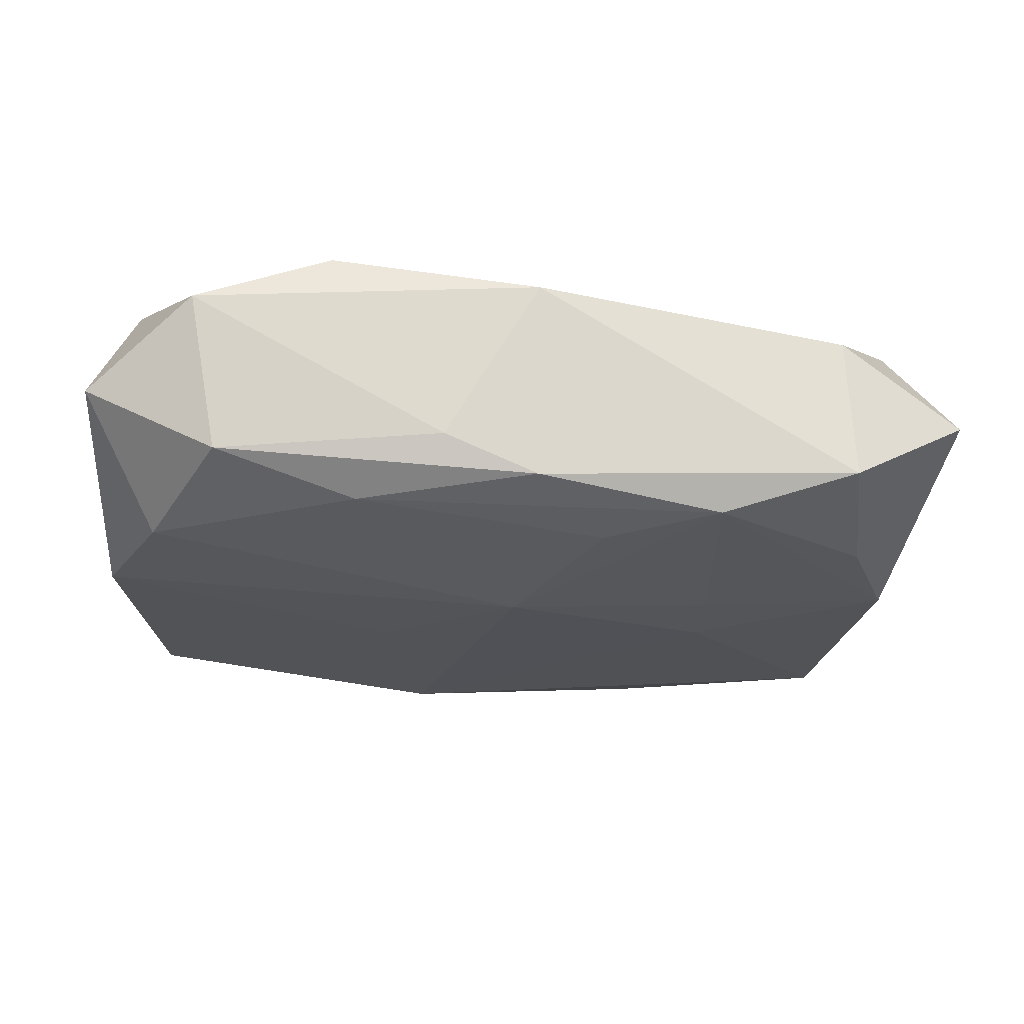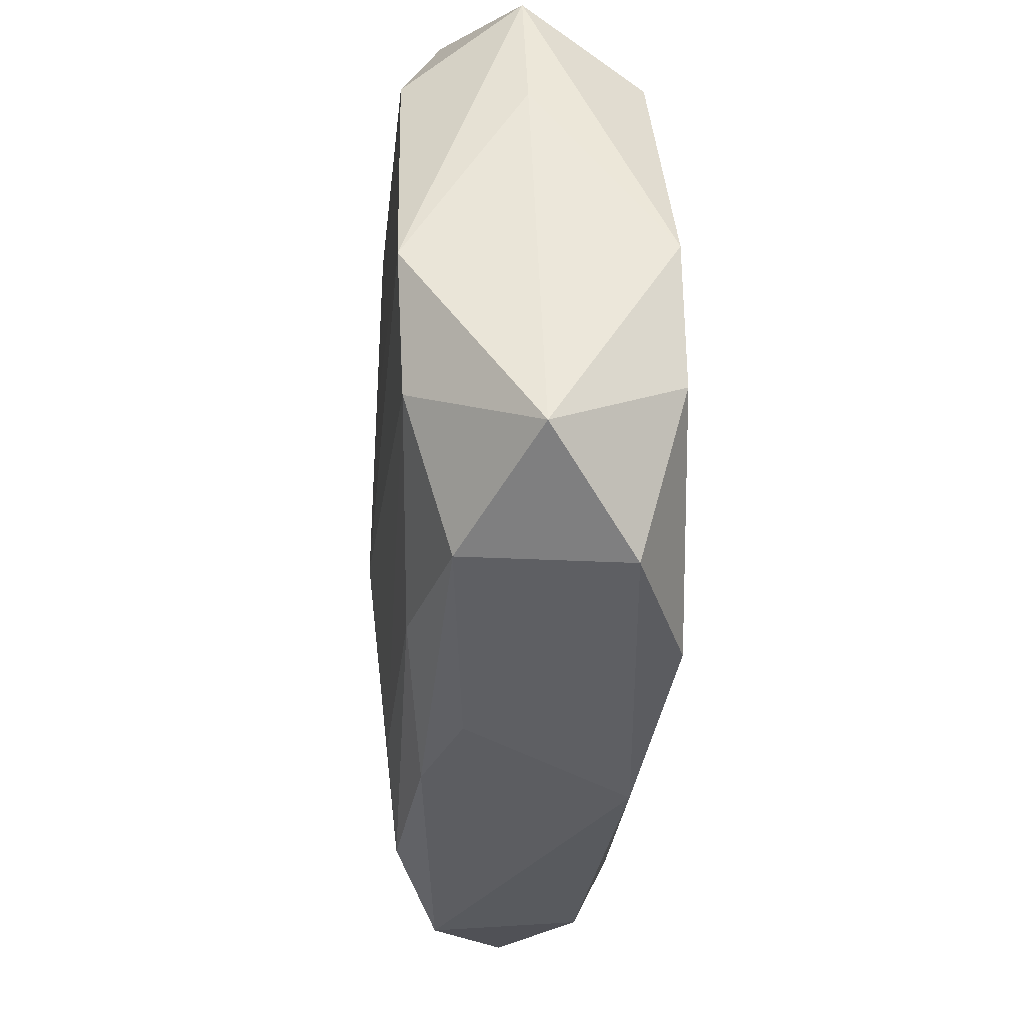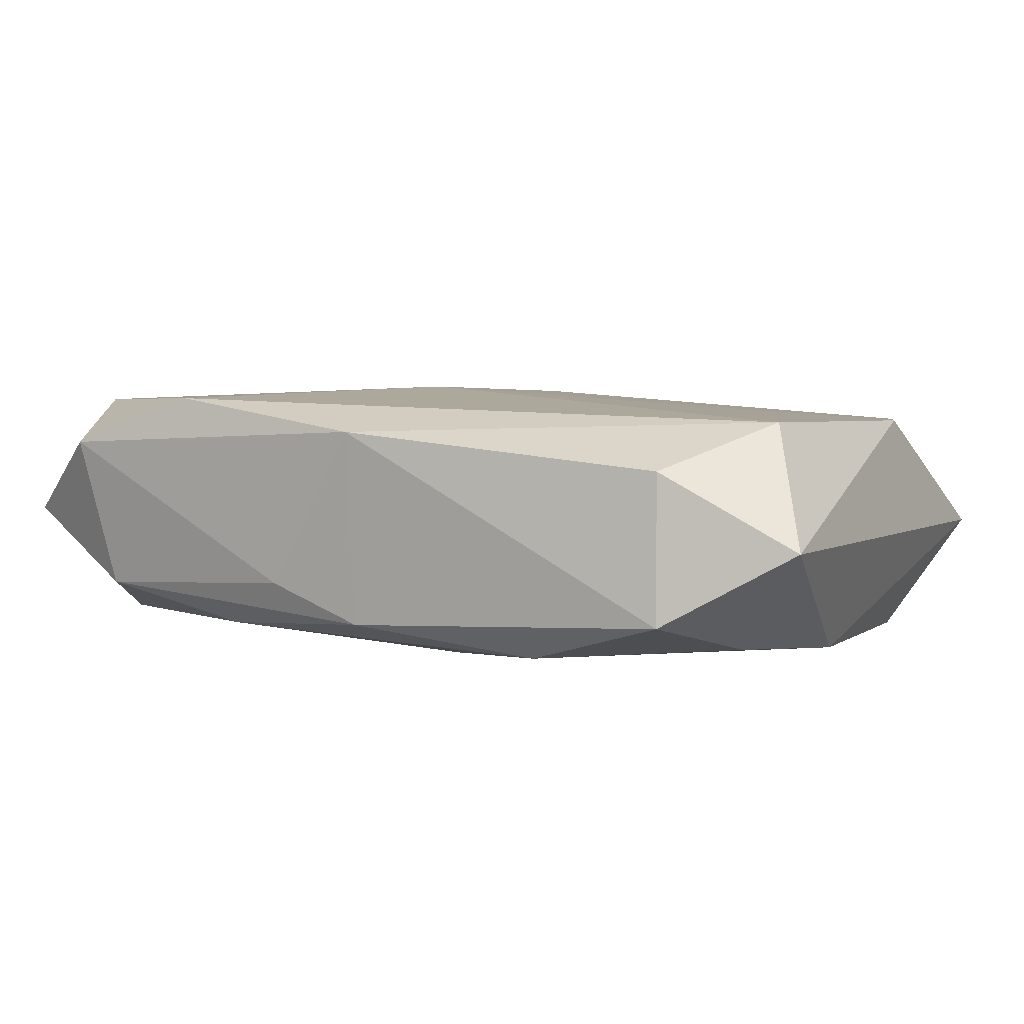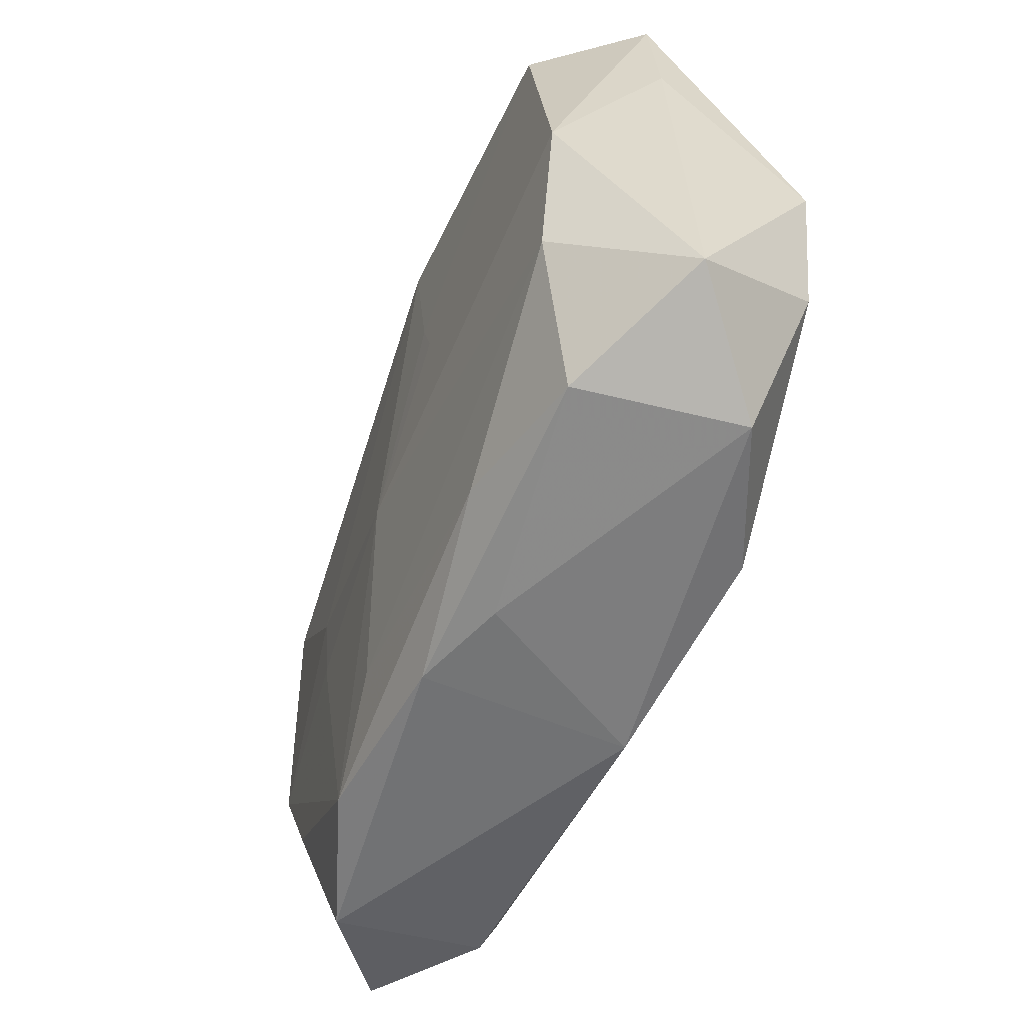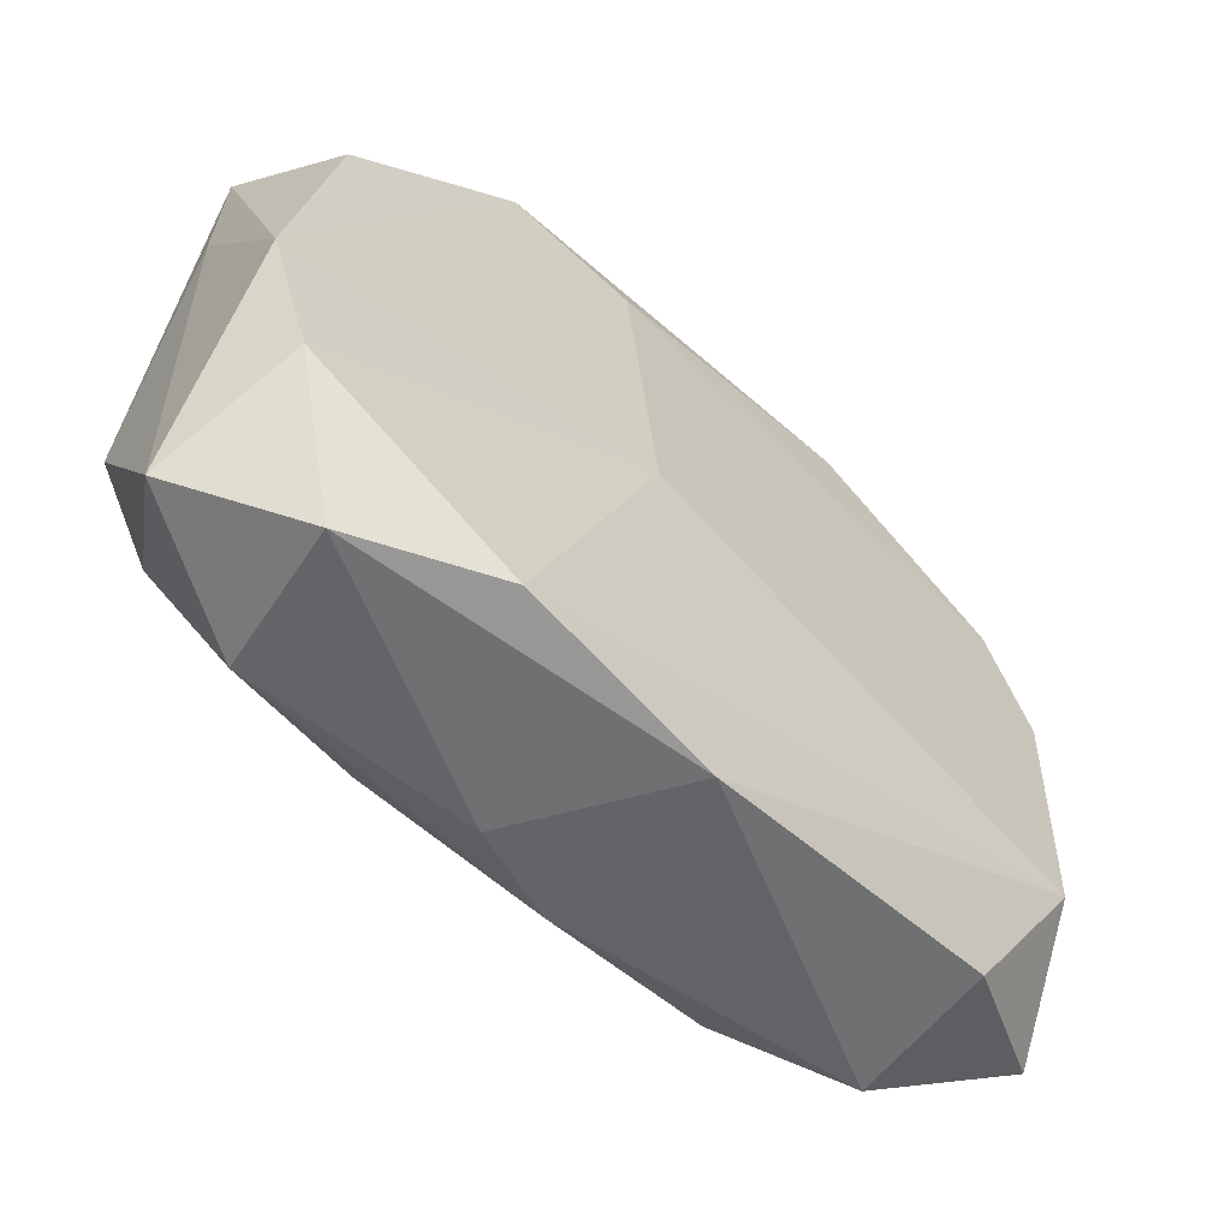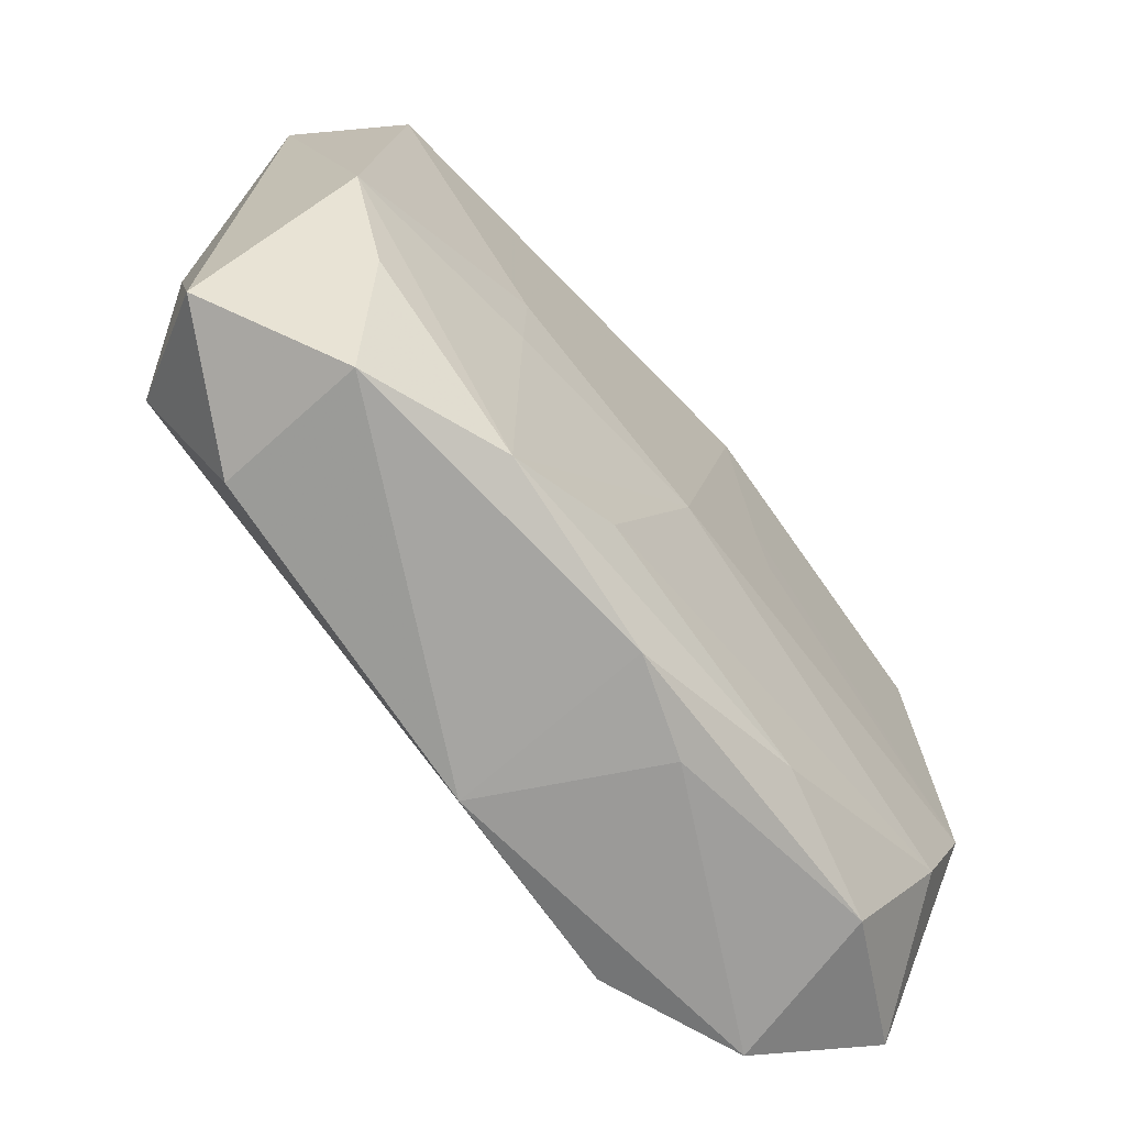
<metadata>
{"format":"obj","ext":"obj","renderer":"f3d","projection":"perspective","resolution":1024,"background":"white","views":[{"elev":-21.1,"azim":-4.3,"up":"+Z"},{"elev":-40.1,"azim":-92.6,"up":"+Y"},{"elev":5.8,"azim":29.2,"up":"+Z"},{"elev":-58.2,"azim":-109.7,"up":"+Y"},{"elev":-57.0,"azim":-41.1,"up":"+Y"},{"elev":-67.6,"azim":130.6,"up":"+Y"}]}
</metadata>
<code>
v 0.02313 -0.02134 -0.004667
v -0.00557 0.01774 -0.009916
v 0.02781 -0.01244 0.00828
v 0.01196 0.01991 -0.008481
v -0.005824 0.01926 0.008607
v -0.01128 -0.01997 -0.00705
v 0.02857 -0.004132 -0.007956
v -0.02995 -0.0055 0.008417
v -0.02995 -0.01962 0.0004757
v -0.02995 0.007958 -0.0004676
v 0.03076 0.0201 -0.001011
v -0.02635 0.01304 0.007302
v 0.01321 0.02253 0.007242
v -0.0226 0.02153 -0.006067
v 0.02147 0.02235 0.003897
v -0.02722 -0.01428 0.008714
v 0.01498 -0.005269 -0.00909
v -0.0002575 0.02315 -0.00105
v 0.02955 0.006247 0.007577
v 0.02513 -0.01172 -0.007292
v -0.006714 0.02318 -0.00502
v -0.0295 0.01758 -0.0007975
v -0.02088 -0.02204 -0.004447
v 0.0137 -0.02048 -0.007524
v -0.004535 -0.002567 0.00974
v -0.02254 0.02184 0.004153
v 0.00048 -0.006225 -0.009916
v 0.0009203 -0.02269 -0.005936
v -0.01336 -0.02303 0.009417
v -0.02538 -0.01384 -0.007586
v 0.03158 -0.01798 0.0002904
v 0.02664 0.01455 0.007217
v -0.007735 0.005399 -0.009694
v 0.0267 0.01406 -0.008855
v 0.01514 0.0002746 -0.009464
v -0.01442 0.02307 0.007758
v 0.005918 -0.01704 -0.008291
v -0.005461 -0.02324 -0.00341
v -0.008881 0.001765 -0.009566
v -0.02271 -0.02361 0.006018
v 0.0009901 -0.02383 0.007461
v -0.02904 -0.005879 -0.008156
v 0.02205 0.02263 -0.006184
v 0.02275 -0.02062 0.0054
v -0.0263 0.01246 -0.008553
f 19 31 11
f 19 5 25
f 11 34 43
f 11 31 7
f 7 34 11
f 32 19 11
f 5 19 32
f 30 42 27
f 9 42 30
f 31 19 3
f 3 19 25
f 25 29 3
f 1 7 31
f 9 30 23
f 5 32 13
f 17 24 27
f 17 7 24
f 33 2 27
f 4 43 34
f 34 2 4
f 21 43 4
f 16 29 25
f 27 24 37
f 37 30 27
f 31 3 44
f 44 1 31
f 24 7 20
f 20 1 24
f 7 1 20
f 11 43 15
f 43 13 15
f 15 32 11
f 15 13 32
f 18 43 21
f 18 13 43
f 35 17 27
f 27 2 35
f 35 2 34
f 34 7 35
f 7 17 35
f 27 42 39
f 39 33 27
f 42 33 39
f 42 22 45
f 45 33 42
f 2 33 45
f 5 13 36
f 13 18 36
f 36 18 21
f 40 16 9
f 29 16 40
f 9 23 40
f 23 38 40
f 12 22 8
f 8 36 12
f 9 16 8
f 5 36 8
f 25 5 8
f 8 16 25
f 6 37 24
f 30 37 6
f 6 23 30
f 41 3 29
f 41 44 3
f 1 44 41
f 29 40 41
f 41 40 38
f 24 1 28
f 28 38 23
f 1 41 28
f 28 41 38
f 28 6 24
f 23 6 28
f 26 22 12
f 12 36 26
f 9 8 10
f 10 8 22
f 10 42 9
f 10 22 42
f 14 36 21
f 14 26 36
f 22 26 14
f 14 45 22
f 21 4 14
f 14 4 2
f 2 45 14

</code>
